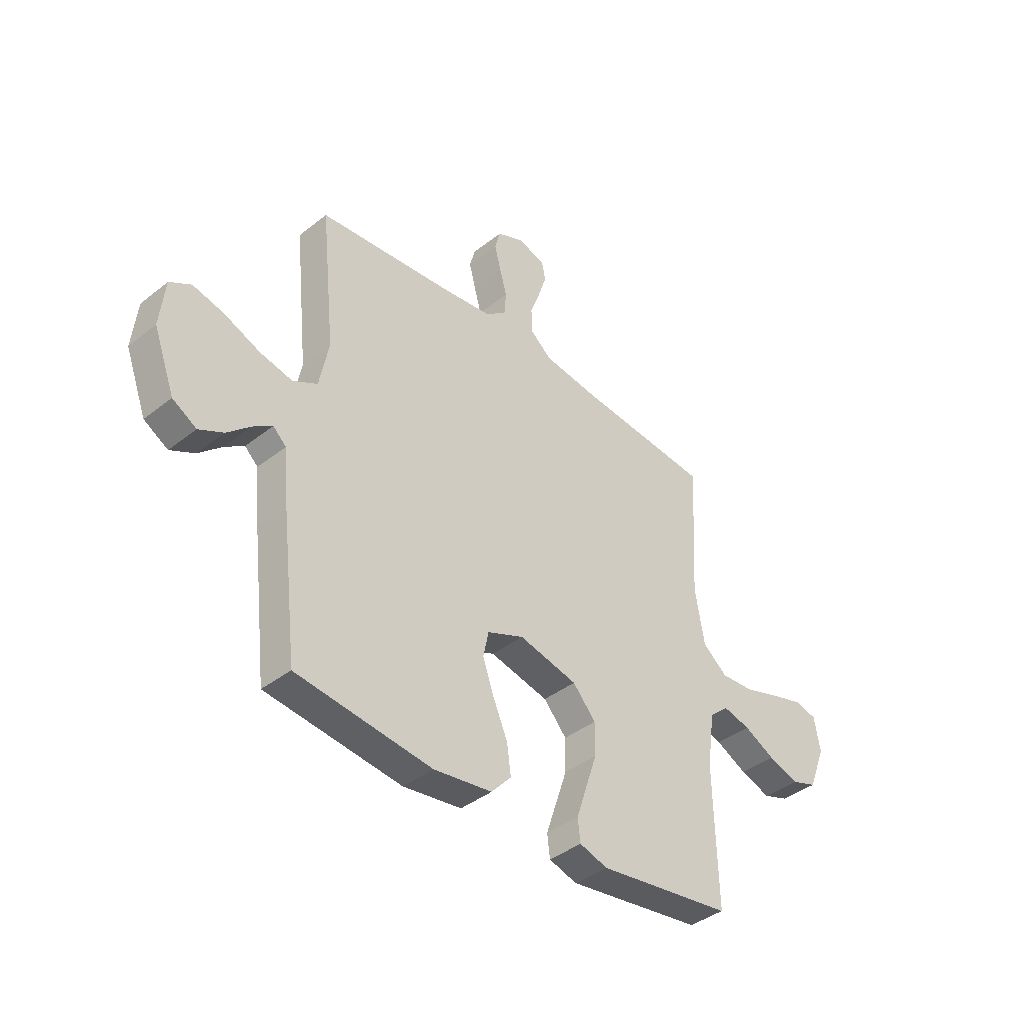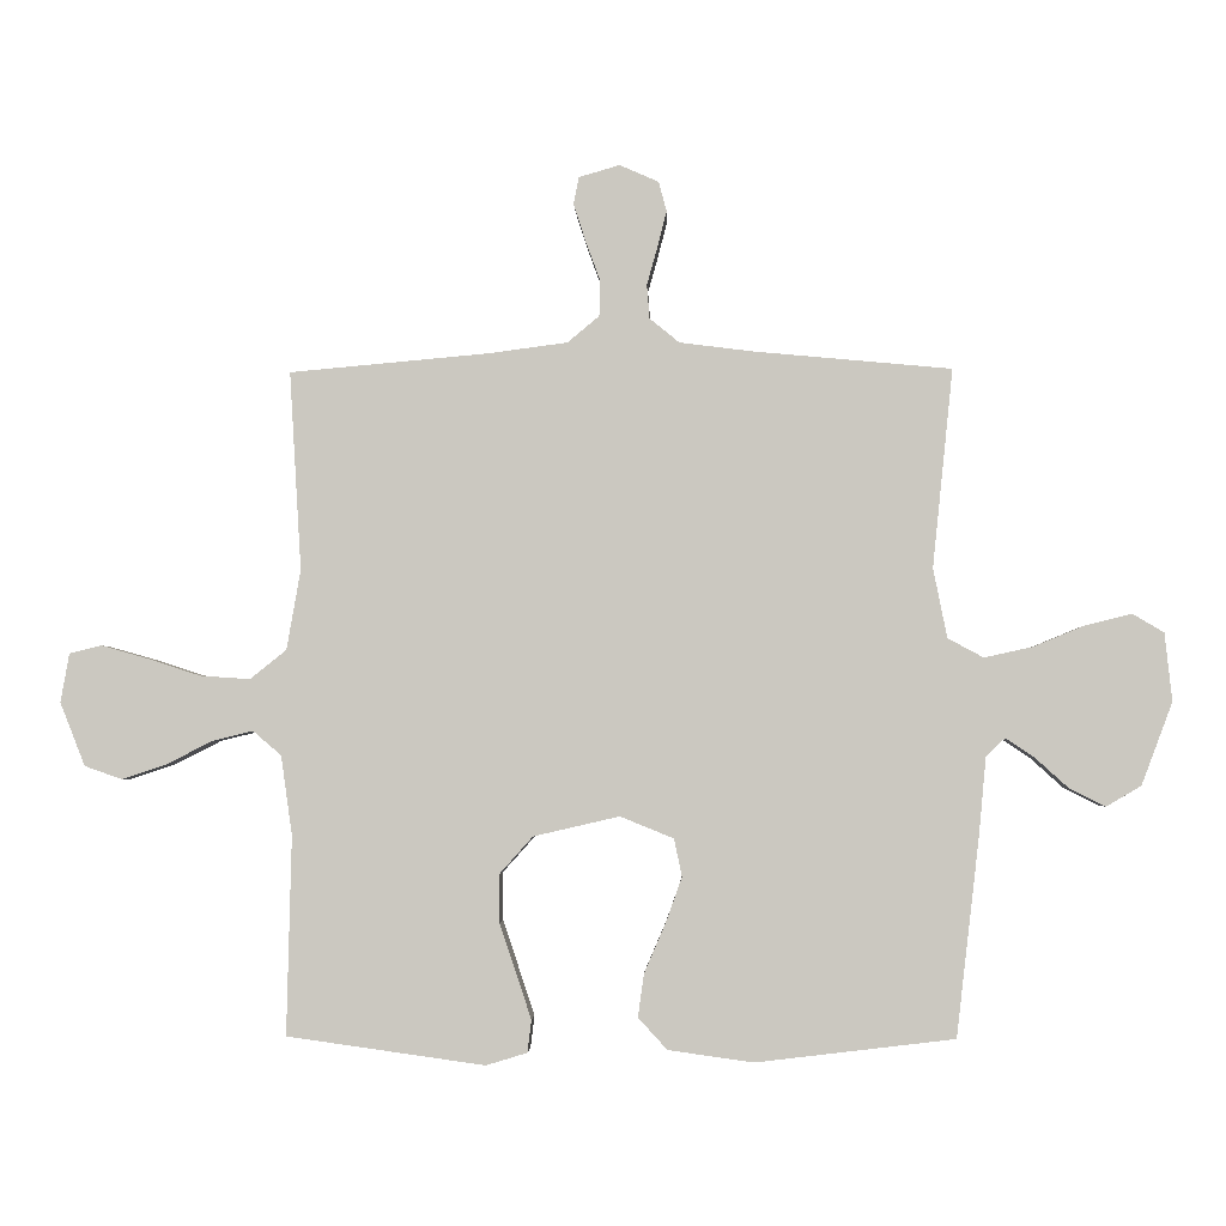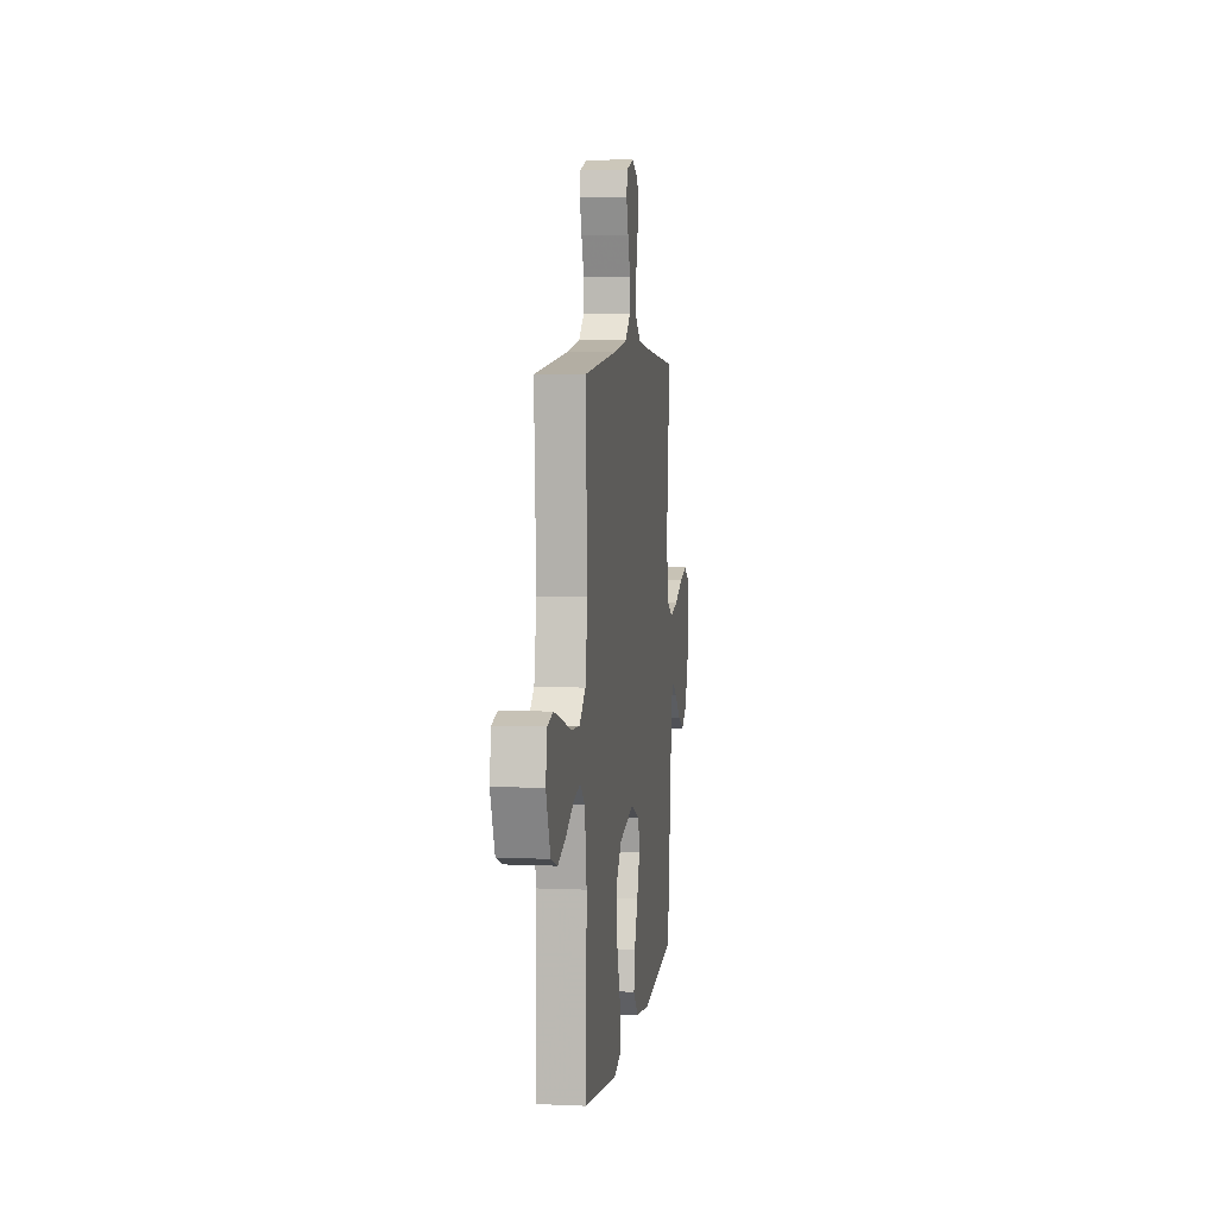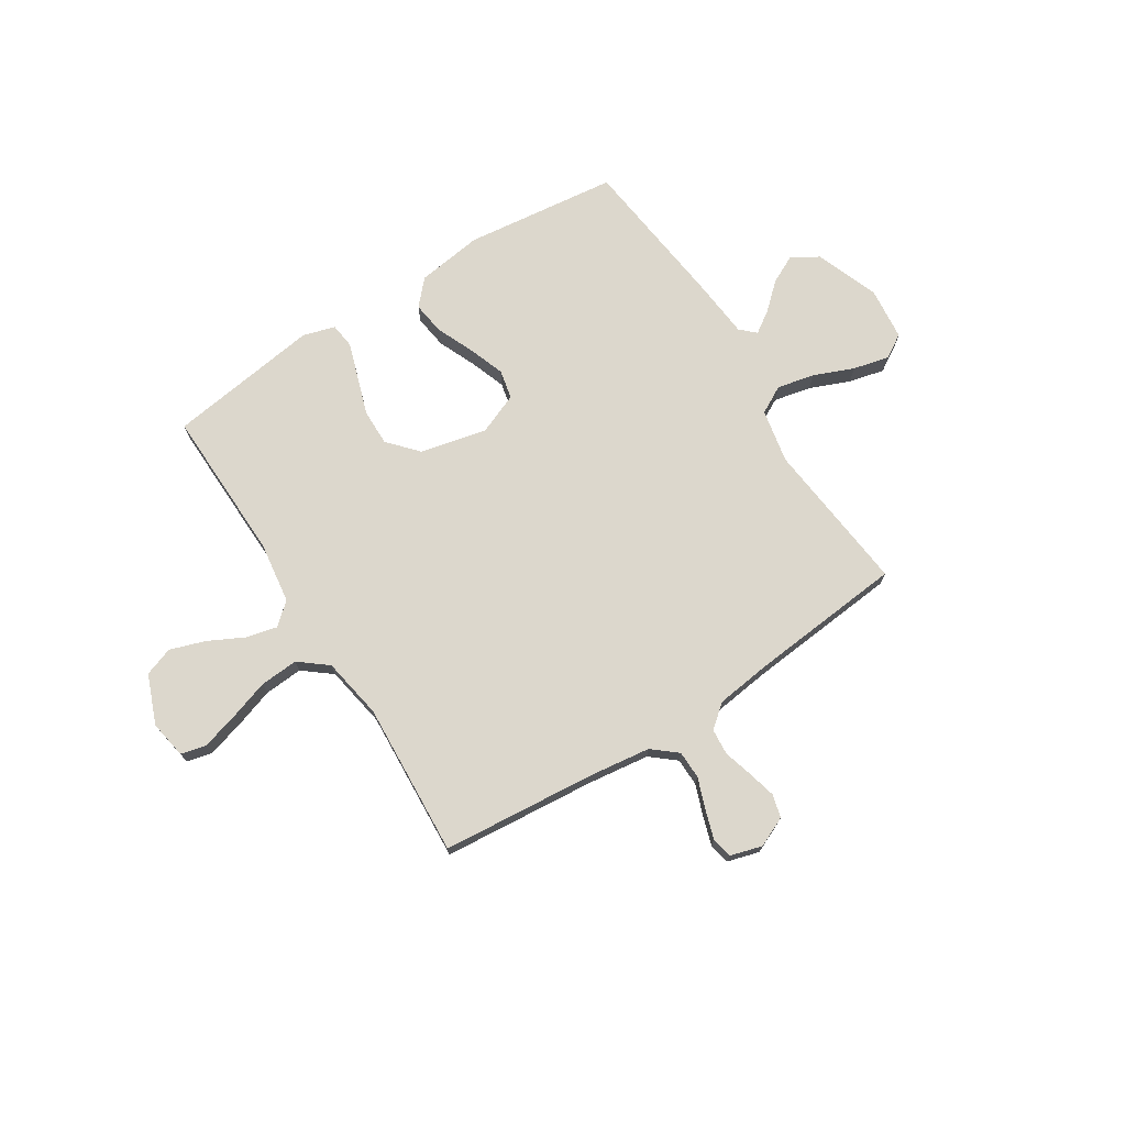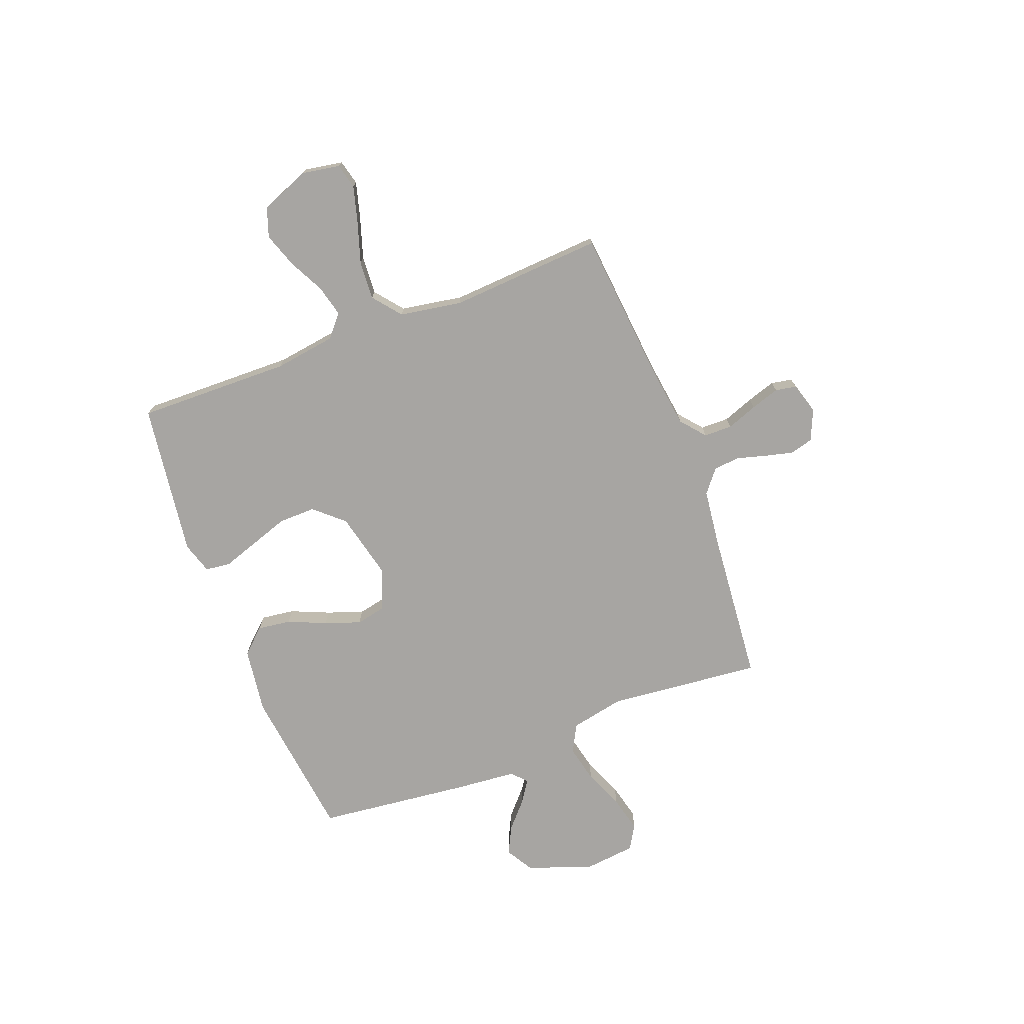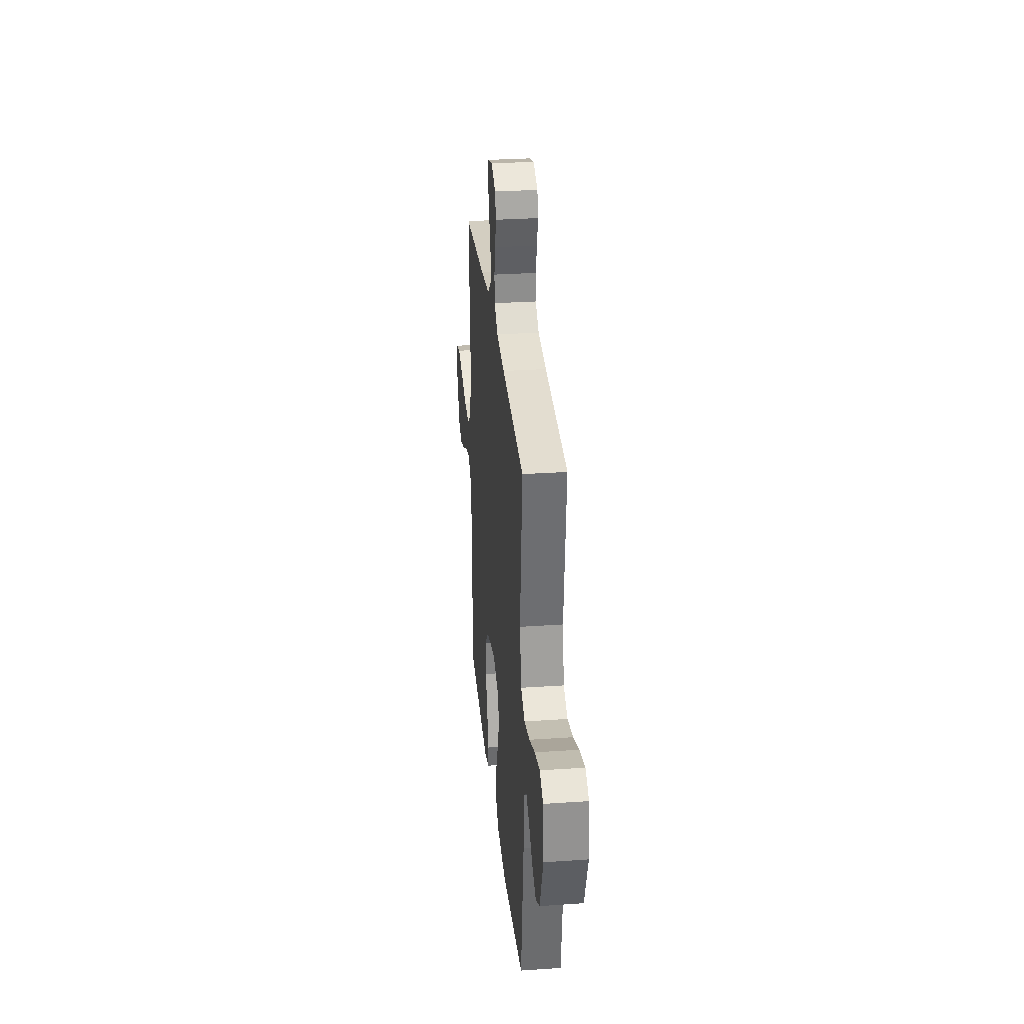
<metadata>
{"format":"obj","ext":"obj","renderer":"f3d","projection":"perspective","resolution":1024,"background":"white","views":[{"elev":-39.8,"azim":134.3,"up":"+Z"},{"elev":-2.9,"azim":2.2,"up":"+Z"},{"elev":5.9,"azim":-82.3,"up":"+Z"},{"elev":73.0,"azim":-32.5,"up":"+Y"},{"elev":-73.9,"azim":-68.9,"up":"+Y"},{"elev":30.1,"azim":84.3,"up":"+Z"}]}
</metadata>
<code>
v -0.5 0.07 0.5
v -0.2 0.07 0.527
v -0.079 0.07 0.543
v -0.031 0.07 0.583
v -0.03 0.07 0.638
v -0.052 0.07 0.698
v -0.07 0.07 0.754
v -0.062 0.07 0.795
v 0 0.07 0.813
v 0.059 0.07 0.787
v 0.071 0.07 0.742
v 0.057 0.07 0.687
v 0.041 0.07 0.63
v 0.045 0.07 0.579
v 0.09 0.07 0.542
v 0.2 0.07 0.528
v 0.5 0.07 0.5
v 0.469 0.07 0.2
v 0.49 0.07 0.095
v 0.544 0.07 0.066
v 0.617 0.07 0.082
v 0.695 0.07 0.114
v 0.765 0.07 0.131
v 0.812 0.07 0.103
v 0.823 0.07 0
v 0.776 0.07 -0.125
v 0.723 0.07 -0.156
v 0.669 0.07 -0.129
v 0.618 0.07 -0.083
v 0.575 0.07 -0.054
v 0.546 0.07 -0.081
v 0.535 0.07 -0.2
v 0.5 0.07 -0.5
v 0.2 0.07 -0.536
v 0.071 0.07 -0.518
v 0.027 0.07 -0.47
v 0.036 0.07 -0.405
v 0.068 0.07 -0.331
v 0.093 0.07 -0.261
v 0.081 0.07 -0.204
v 0 0.07 -0.171
v -0.13 0.07 -0.201
v -0.181 0.07 -0.258
v -0.18 0.07 -0.33
v -0.155 0.07 -0.405
v -0.132 0.07 -0.474
v -0.138 0.07 -0.523
v -0.2 0.07 -0.542
v -0.5 0.07 -0.5
v -0.493 0.07 -0.2
v -0.51 0.07 -0.08
v -0.553 0.07 -0.043
v -0.614 0.07 -0.058
v -0.683 0.07 -0.093
v -0.751 0.07 -0.116
v -0.808 0.07 -0.096
v -0.846 0.07 0
v -0.833 0.07 0.074
v -0.784 0.07 0.086
v -0.713 0.07 0.066
v -0.633 0.07 0.04
v -0.558 0.07 0.035
v -0.503 0.07 0.079
v -0.482 0.07 0.2
v -0.5 0 0.5
v -0.2 0 0.527
v -0.079 0 0.543
v -0.031 0 0.583
v -0.03 0 0.638
v -0.052 0 0.698
v -0.07 0 0.754
v -0.062 0 0.795
v 0 0 0.813
v 0.059 0 0.787
v 0.071 0 0.742
v 0.057 0 0.687
v 0.041 0 0.63
v 0.045 0 0.579
v 0.09 0 0.542
v 0.2 0 0.528
v 0.5 0 0.5
v 0.469 0 0.2
v 0.49 0 0.095
v 0.544 0 0.066
v 0.617 0 0.082
v 0.695 0 0.114
v 0.765 0 0.131
v 0.812 0 0.103
v 0.823 0 0
v 0.776 0 -0.125
v 0.723 0 -0.156
v 0.669 0 -0.129
v 0.618 0 -0.083
v 0.575 0 -0.054
v 0.546 0 -0.081
v 0.535 0 -0.2
v 0.5 0 -0.5
v 0.2 0 -0.536
v 0.071 0 -0.518
v 0.027 0 -0.47
v 0.036 0 -0.405
v 0.068 0 -0.331
v 0.093 0 -0.261
v 0.081 0 -0.204
v 0 0 -0.171
v -0.13 0 -0.201
v -0.181 0 -0.258
v -0.18 0 -0.33
v -0.155 0 -0.405
v -0.132 0 -0.474
v -0.138 0 -0.523
v -0.2 0 -0.542
v -0.5 0 -0.5
v -0.493 0 -0.2
v -0.51 0 -0.08
v -0.553 0 -0.043
v -0.614 0 -0.058
v -0.683 0 -0.093
v -0.751 0 -0.116
v -0.808 0 -0.096
v -0.846 0 0
v -0.833 0 0.074
v -0.784 0 0.086
v -0.713 0 0.066
v -0.633 0 0.04
v -0.558 0 0.035
v -0.503 0 0.079
v -0.482 0 0.2
f 59 60 61
f 58 59 61
f 57 58 61
f 56 57 61
f 55 56 61
f 54 55 61
f 53 54 61
f 52 53 61 62
f 51 52 62 63
f 48 49 50
f 47 48 50
f 46 47 50
f 45 46 50
f 51 63 64
f 50 51 64
f 45 50 64
f 44 45 64
f 36 37 38
f 35 36 38
f 34 35 38
f 33 34 38
f 32 33 38
f 31 32 38
f 30 31 38 39
f 27 28 29
f 26 27 29
f 25 26 29
f 24 25 29
f 23 24 29
f 22 23 29
f 21 22 29
f 20 21 29 30
f 30 39 40
f 20 30 40
f 19 20 40
f 16 17 18
f 19 40 41
f 18 19 41
f 16 18 41
f 15 16 41
f 11 12 13
f 10 11 13
f 9 10 13
f 8 9 13
f 7 8 13
f 6 7 13
f 5 6 13
f 4 5 13 14
f 64 1 2
f 44 64 2
f 43 44 2
f 15 41 42
f 14 15 42
f 4 14 42
f 3 4 42
f 2 3 42 43
f 125 124 123
f 125 123 122
f 125 122 121
f 125 121 120
f 125 120 119
f 125 119 118
f 125 118 117
f 126 125 117 116
f 127 126 116 115
f 114 113 112
f 114 112 111
f 114 111 110
f 114 110 109
f 128 127 115
f 128 115 114
f 128 114 109
f 128 109 108
f 102 101 100
f 102 100 99
f 102 99 98
f 102 98 97
f 102 97 96
f 102 96 95
f 103 102 95 94
f 93 92 91
f 93 91 90
f 93 90 89
f 93 89 88
f 93 88 87
f 93 87 86
f 93 86 85
f 94 93 85 84
f 104 103 94
f 104 94 84
f 104 84 83
f 82 81 80
f 105 104 83
f 105 83 82
f 105 82 80
f 105 80 79
f 77 76 75
f 77 75 74
f 77 74 73
f 77 73 72
f 77 72 71
f 77 71 70
f 77 70 69
f 78 77 69 68
f 66 65 128
f 66 128 108
f 66 108 107
f 106 105 79
f 106 79 78
f 106 78 68
f 106 68 67
f 107 106 67 66
f 1 65 66 2
f 2 66 67 3
f 3 67 68 4
f 4 68 69 5
f 5 69 70 6
f 6 70 71 7
f 7 71 72 8
f 8 72 73 9
f 9 73 74 10
f 10 74 75 11
f 11 75 76 12
f 12 76 77 13
f 13 77 78 14
f 14 78 79 15
f 15 79 80 16
f 16 80 81 17
f 17 81 82 18
f 18 82 83 19
f 19 83 84 20
f 20 84 85 21
f 21 85 86 22
f 22 86 87 23
f 23 87 88 24
f 24 88 89 25
f 25 89 90 26
f 26 90 91 27
f 27 91 92 28
f 28 92 93 29
f 29 93 94 30
f 30 94 95 31
f 31 95 96 32
f 32 96 97 33
f 33 97 98 34
f 34 98 99 35
f 35 99 100 36
f 36 100 101 37
f 37 101 102 38
f 38 102 103 39
f 39 103 104 40
f 40 104 105 41
f 41 105 106 42
f 42 106 107 43
f 43 107 108 44
f 44 108 109 45
f 45 109 110 46
f 46 110 111 47
f 47 111 112 48
f 48 112 113 49
f 49 113 114 50
f 50 114 115 51
f 51 115 116 52
f 52 116 117 53
f 53 117 118 54
f 54 118 119 55
f 55 119 120 56
f 56 120 121 57
f 57 121 122 58
f 58 122 123 59
f 59 123 124 60
f 60 124 125 61
f 61 125 126 62
f 62 126 127 63
f 63 127 128 64
f 64 128 65 1

</code>
